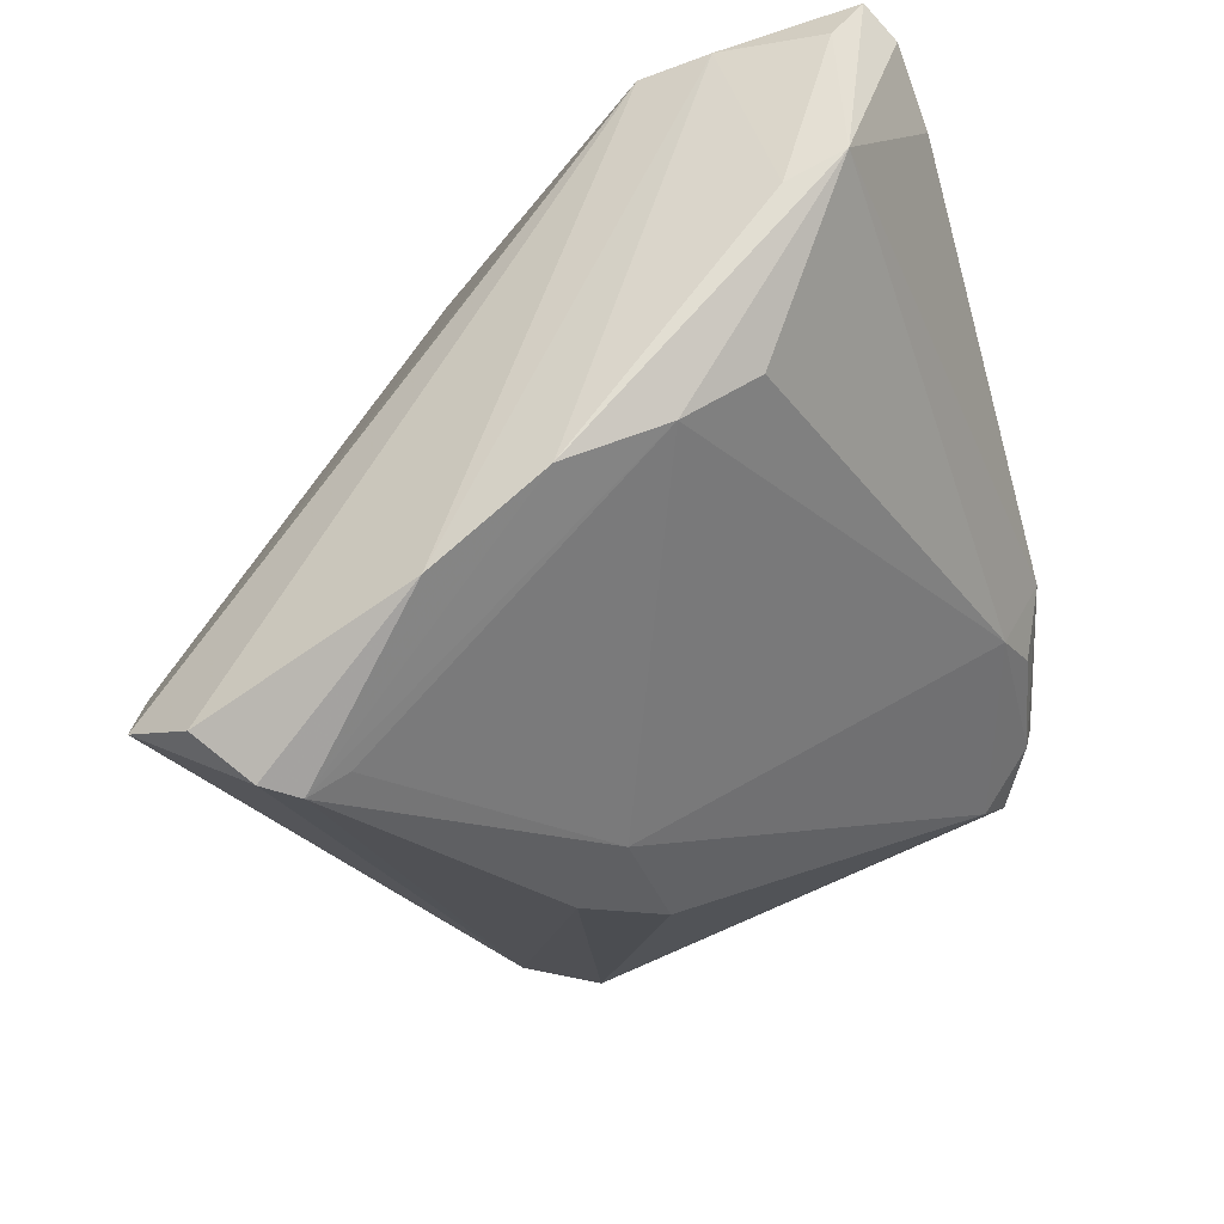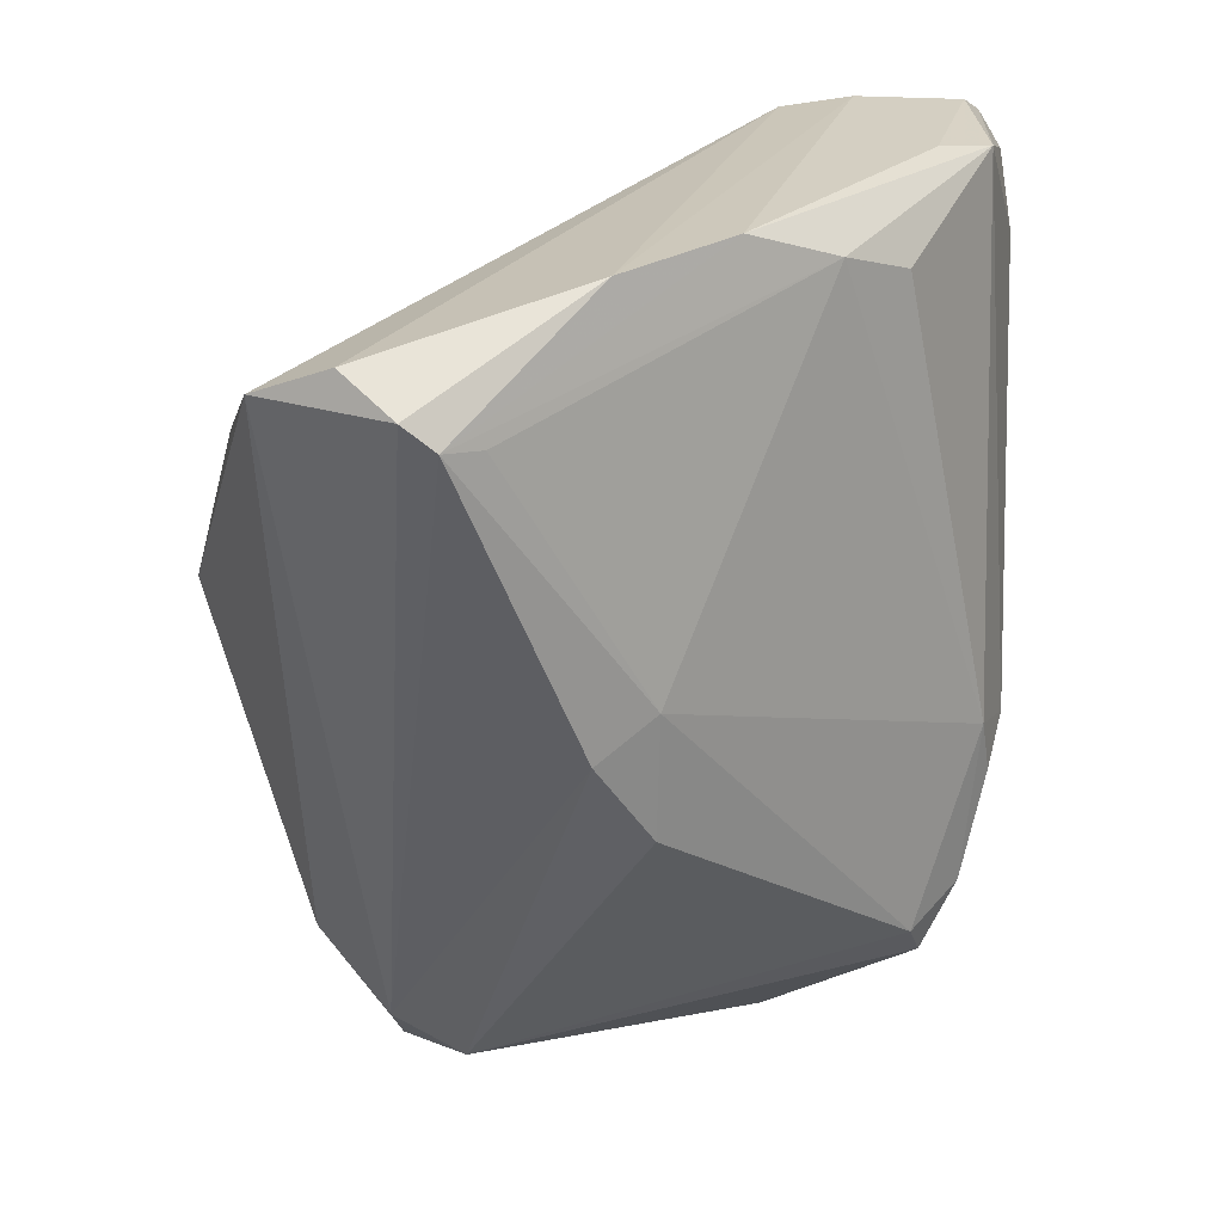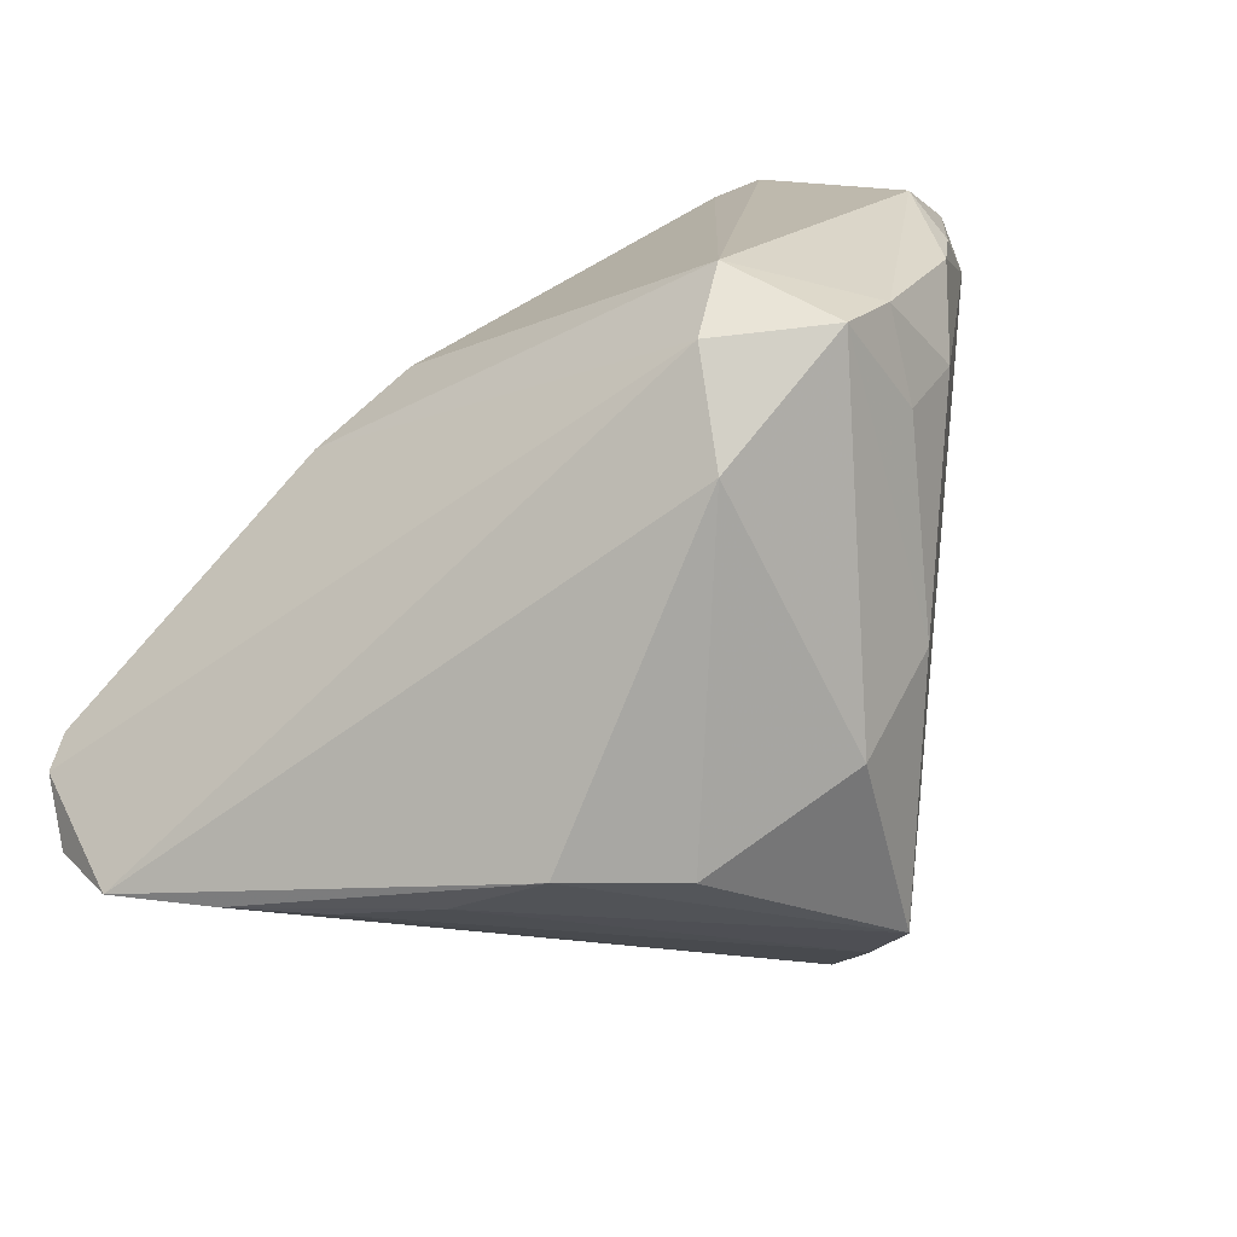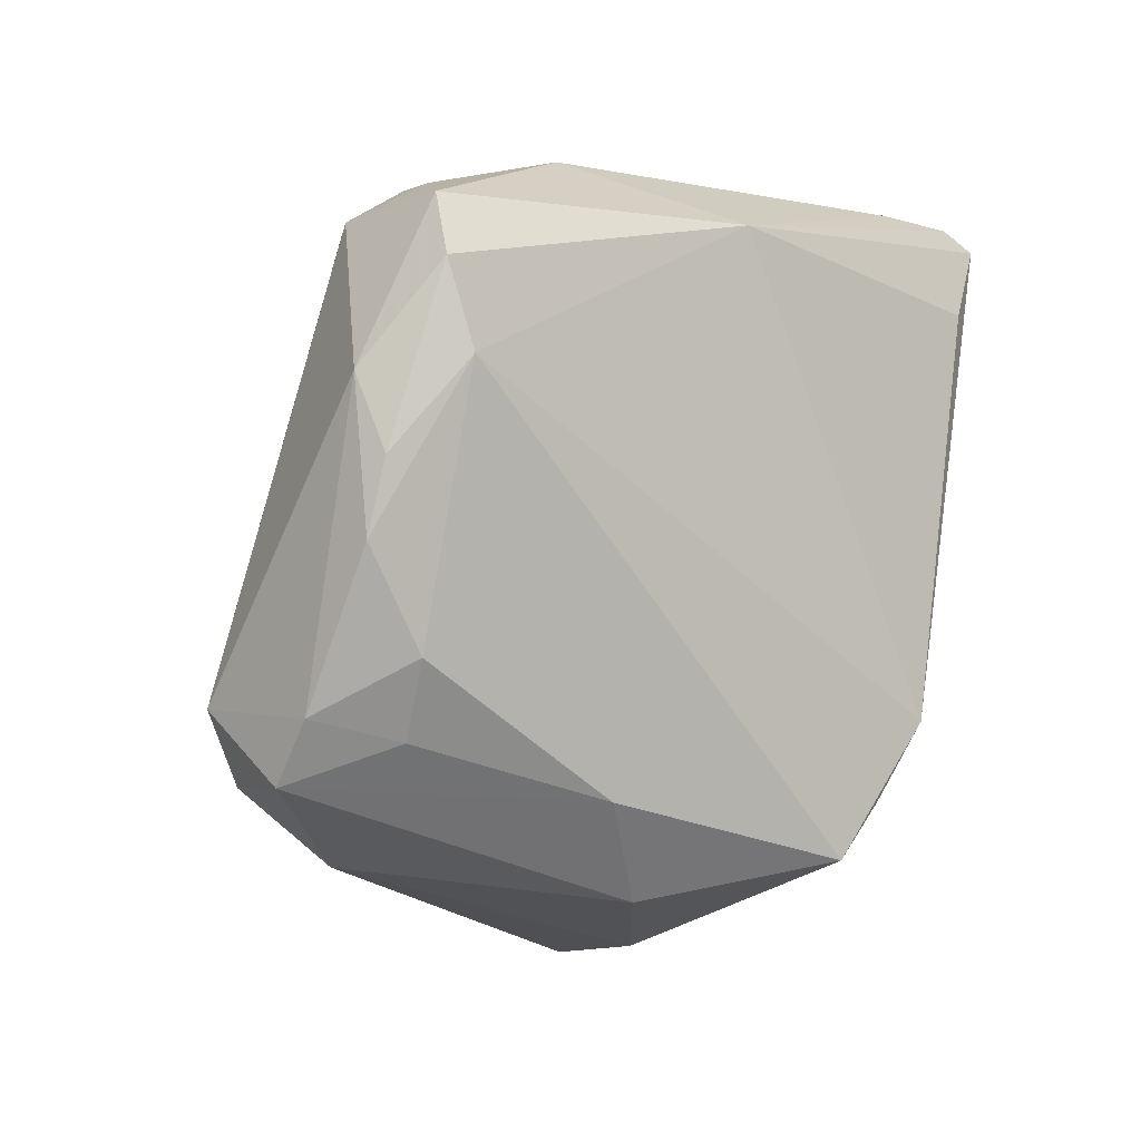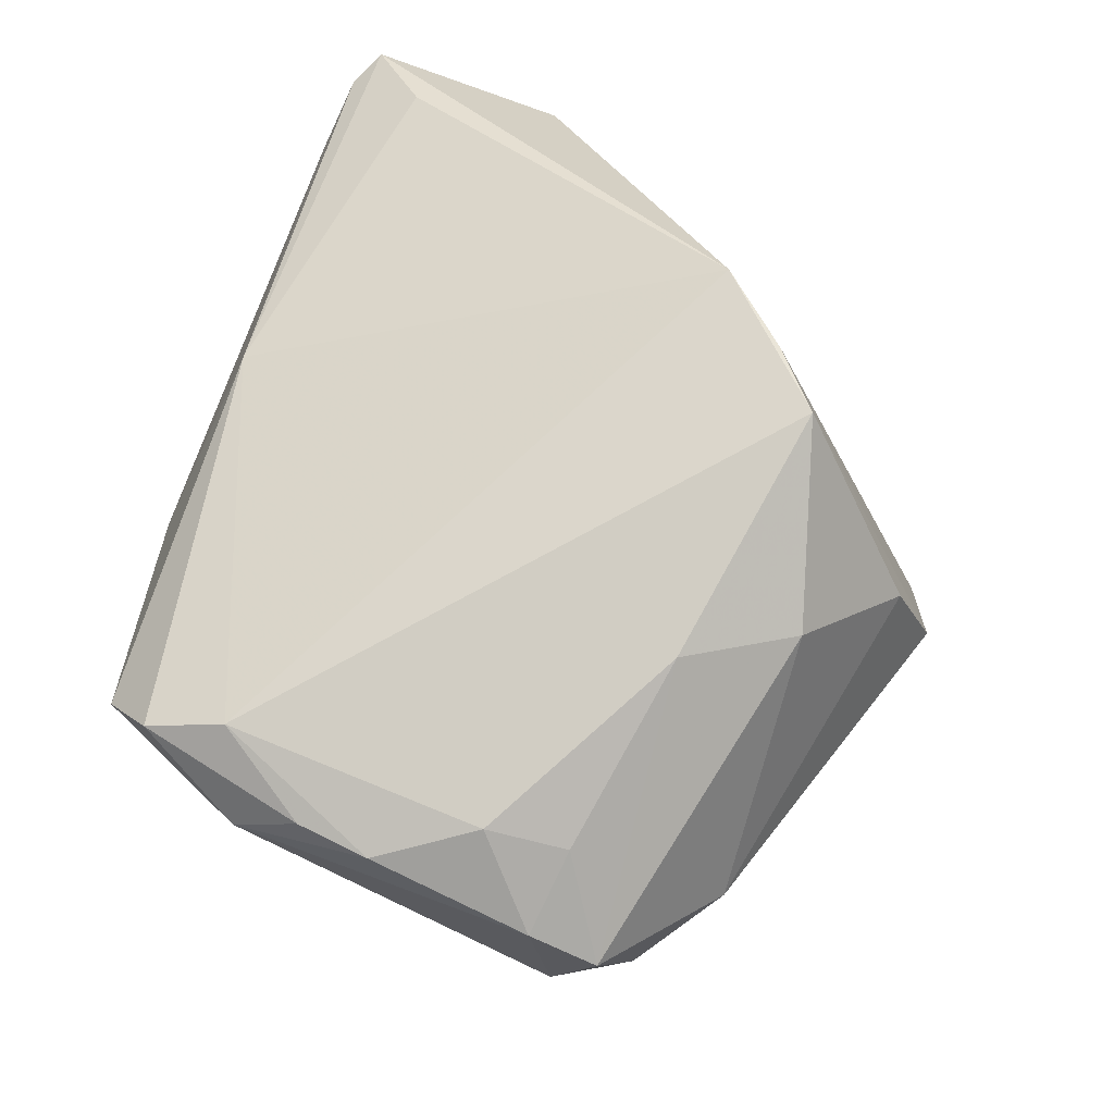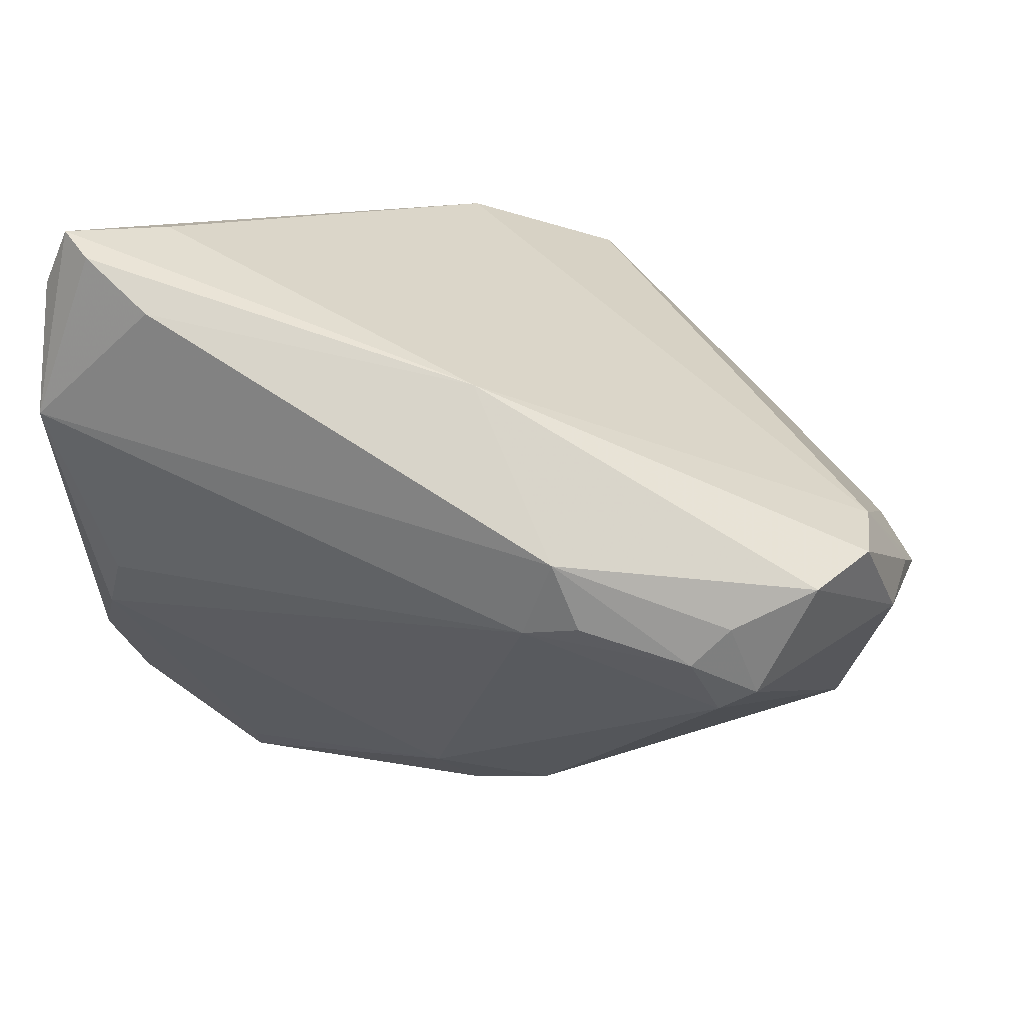
<metadata>
{"format":"obj","ext":"obj","renderer":"f3d","projection":"perspective","resolution":1024,"background":"white","views":[{"elev":-29.6,"azim":108.5,"up":"+Z"},{"elev":-57.8,"azim":89.1,"up":"+Z"},{"elev":-59.1,"azim":-132.6,"up":"+Y"},{"elev":-1.7,"azim":-71.7,"up":"+Y"},{"elev":37.5,"azim":-68.9,"up":"+Z"},{"elev":11.3,"azim":-167.3,"up":"+Z"}]}
</metadata>
<code>
v -0.04679 0.03503 4.26e-06
v -0.05056 -0.01127 0.0001527
v -0.05096 0.01831 0.005762
v -0.02077 0.04062 -0.004678
v -0.05079 -0.02423 -0.01529
v -0.03245 -0.02607 0.01391
v -0.04059 -0.02483 -0.02433
v -0.03752 0.03763 -0.004473
v 0.02311 -0.03872 -0.01322
v 0.01364 -0.04102 -0.006382
v -0.03557 0.03214 -0.01518
v -0.05409 0.01672 -0.005619
v -0.05178 0.02788 0.00312
v 0.03605 -0.01338 -0.03627
v 0.03699 -0.0175 -0.03889
v 0.044 0.03799 0.01722
v -0.04006 0.03354 -0.01256
v 0.001514 -0.003397 -0.03701
v 0.04307 0.03666 0.03238
v 0.03596 0.04169 0.0358
v 0.00496 -0.01856 0.03857
v 0.03028 0.0303 0.03857
v 0.03943 0.03923 0.03857
v 0.03911 0.02786 -0.003089
v -0.05535 9.241e-05 -0.003717
v 0.04312 0.02055 -0.009225
v 0.02858 0.04276 0.02974
v 0.04525 0.03174 0.01369
v 0.04285 0.02453 0.0334
v 0.04159 0.01632 0.03311
v -0.01044 -0.03317 0.03278
v -0.003173 -0.02717 0.03525
v 0.005176 0.003216 -0.03282
v 0.04759 -0.002233 -0.02374
v -0.04737 -0.01975 -0.002801
v 0.0298 -0.03853 -0.02152
v -0.01411 0.03944 -0.005655
v -0.009398 0.003117 -0.03416
v -0.03308 0.03781 -0.008845
v -0.05494 0.008351 -0.001913
v -0.05297 -0.01723 -0.01119
v -0.02346 -0.03711 0.01329
v 0.04795 0.01027 -0.01467
v 0.03798 -0.03585 -0.02978
v -0.01813 0.04276 0.002988
v -0.0347 -0.03328 -0.01639
v -0.005996 -0.04368 0.00766
v 0.002209 -0.04565 -0.003458
v -0.007823 0.03643 0.02196
v 0.03966 -0.02119 -0.03818
v -0.04505 -0.01661 -0.02564
v 0.04255 -0.02712 -0.03301
f 21 9 36
f 44 30 36
f 36 30 21
f 33 37 26
f 33 15 18
f 11 37 33
f 29 28 19
f 38 51 11
f 18 51 38
f 11 33 38
f 38 33 18
f 41 51 5
f 34 29 30
f 7 51 18
f 18 15 7
f 44 46 7
f 7 46 5
f 5 51 7
f 47 31 42
f 42 46 47
f 5 46 42
f 32 9 21
f 21 31 32
f 10 36 9
f 9 32 10
f 10 32 31
f 3 31 21
f 23 29 19
f 30 29 23
f 21 30 23
f 23 22 21
f 39 37 11
f 13 1 12
f 51 41 12
f 49 1 13
f 13 3 49
f 22 23 49
f 21 22 49
f 49 3 21
f 26 15 14
f 14 33 26
f 15 33 14
f 26 37 24
f 15 34 50
f 44 7 50
f 50 7 15
f 43 15 26
f 43 34 15
f 28 29 43
f 29 34 43
f 52 30 44
f 52 34 30
f 44 50 52
f 52 50 34
f 6 42 31
f 6 3 2
f 31 3 6
f 5 42 6
f 48 31 47
f 48 10 31
f 36 10 48
f 47 46 48
f 48 46 44
f 44 36 48
f 17 39 11
f 17 12 1
f 11 51 17
f 51 12 17
f 2 3 25
f 25 41 2
f 25 12 41
f 16 24 37
f 16 23 19
f 19 28 16
f 26 24 16
f 16 43 26
f 28 43 16
f 45 16 37
f 27 16 45
f 1 49 45
f 49 27 45
f 5 6 35
f 35 6 2
f 35 41 5
f 2 41 35
f 40 3 13
f 40 25 3
f 13 12 40
f 12 25 40
f 23 16 20
f 20 16 27
f 20 49 23
f 20 27 49
f 37 39 4
f 4 45 37
f 39 45 4
f 1 45 8
f 8 45 39
f 8 17 1
f 39 17 8

</code>
